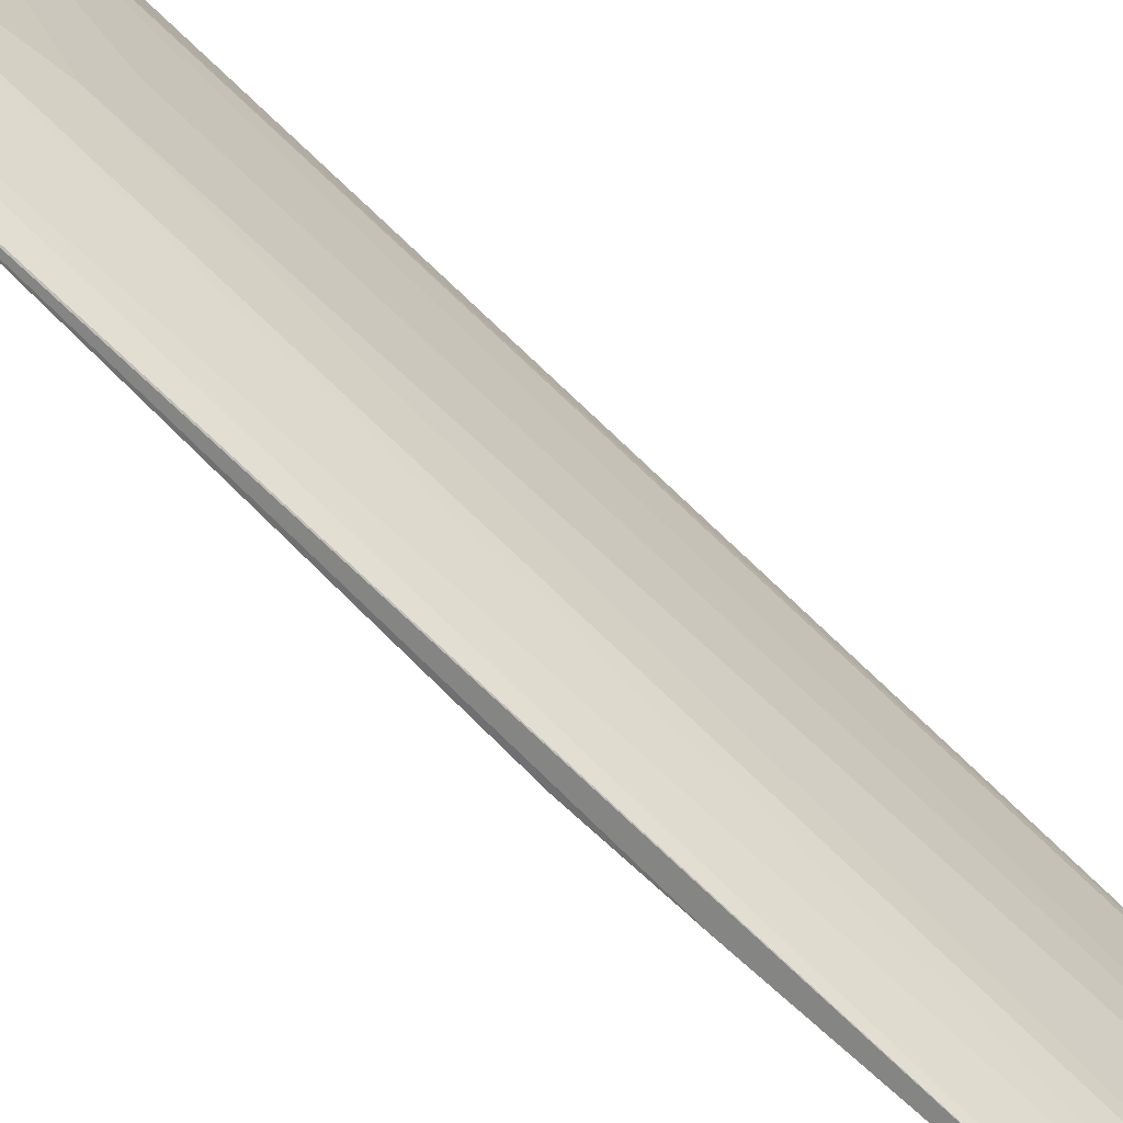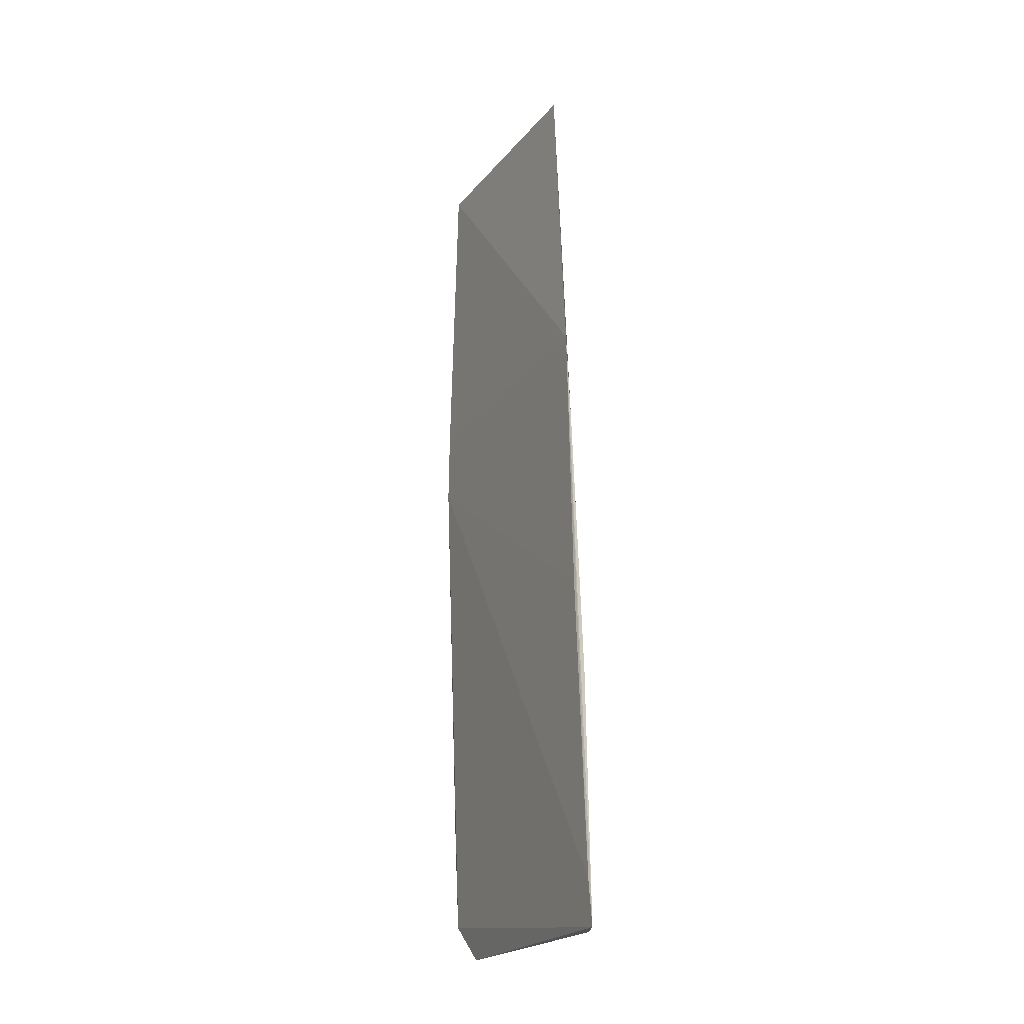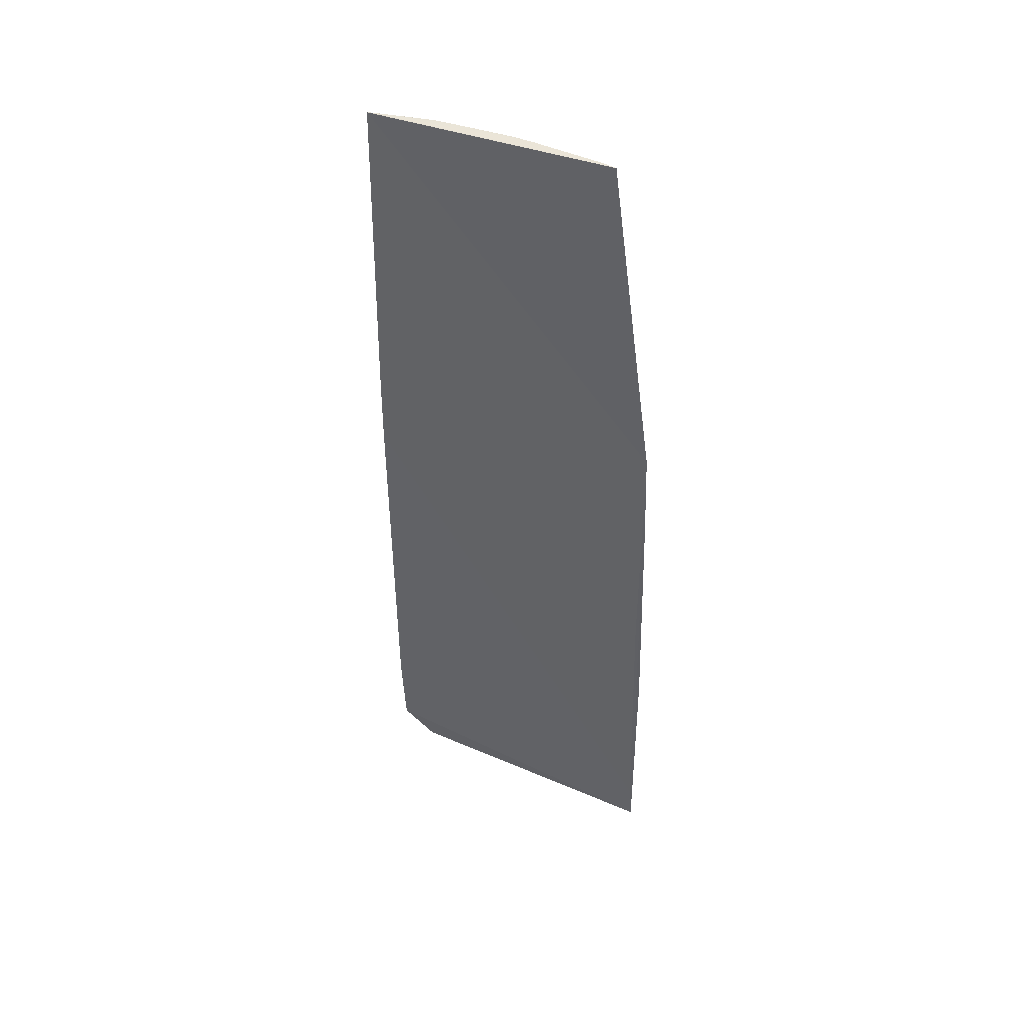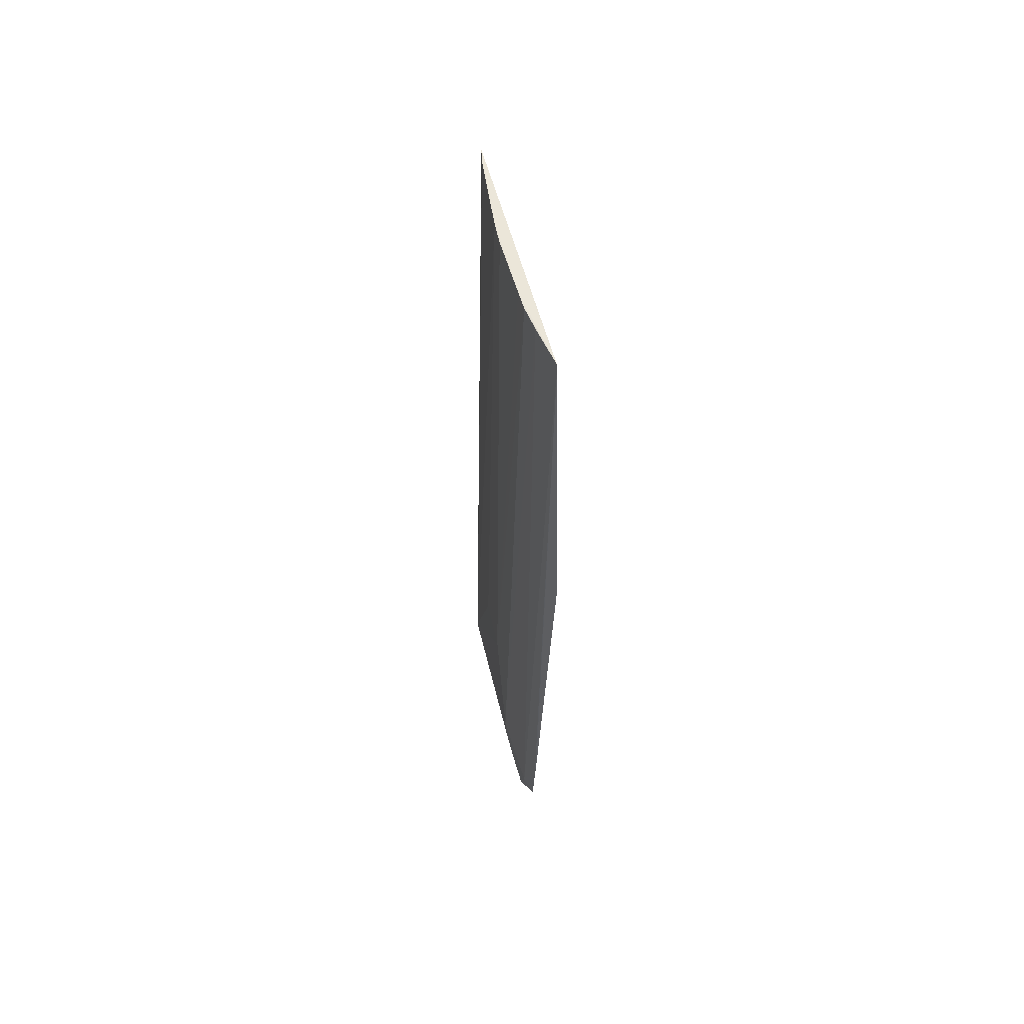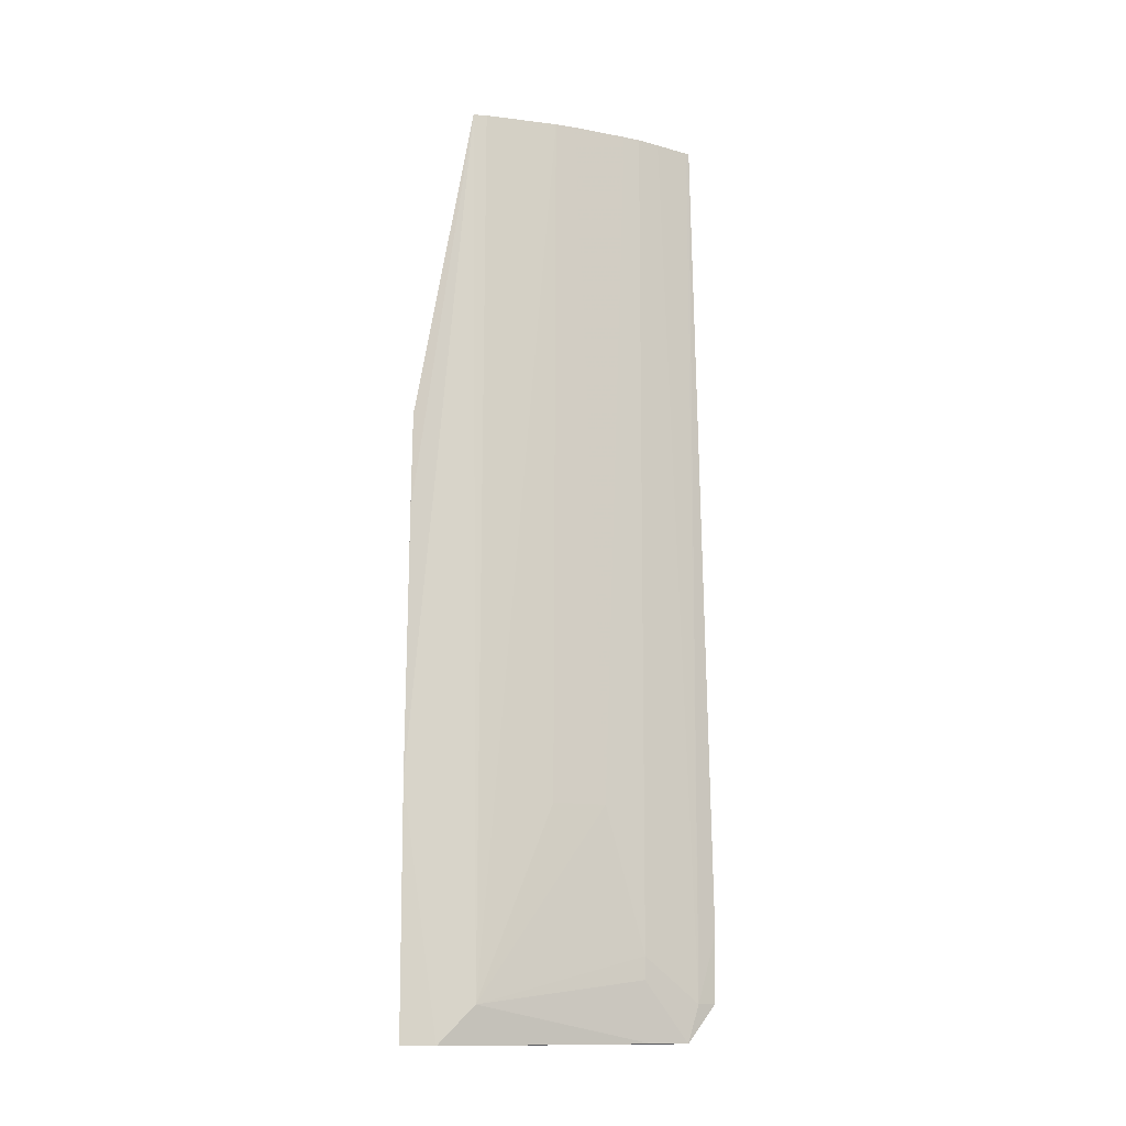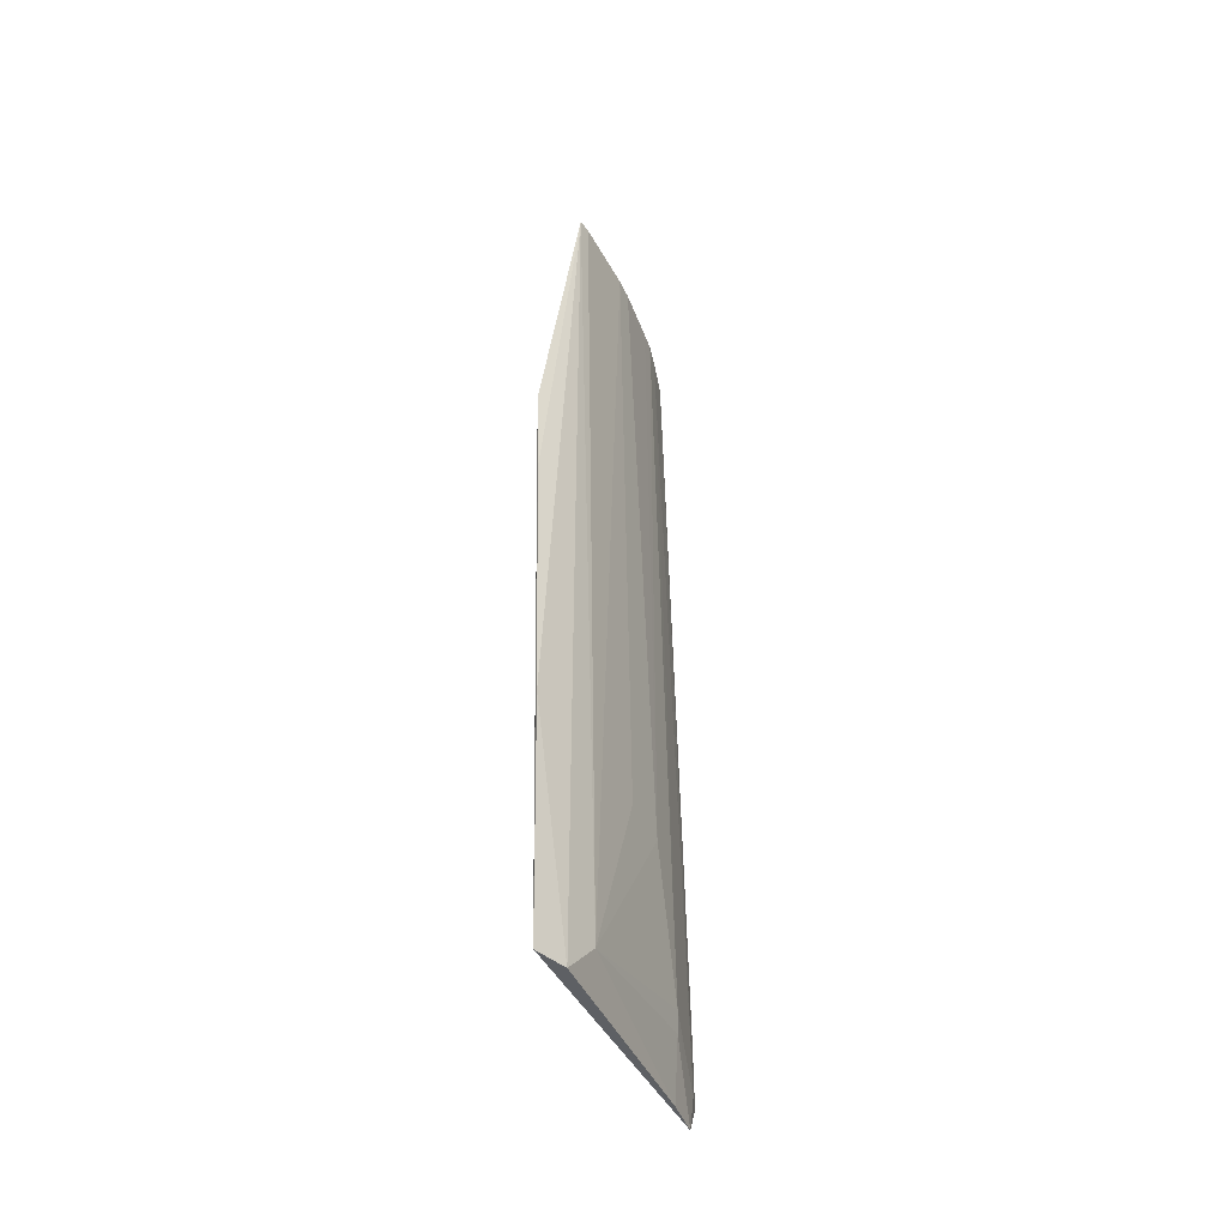
<metadata>
{"format":"obj","ext":"obj","renderer":"f3d","projection":"perspective","resolution":1024,"background":"white","views":[{"elev":78.3,"azim":-47.7,"up":"+Y"},{"elev":-21.0,"azim":2.5,"up":"+Z"},{"elev":44.2,"azim":-37.5,"up":"+Z"},{"elev":58.6,"azim":-165.0,"up":"+Z"},{"elev":-12.9,"azim":97.3,"up":"+Z"},{"elev":-42.9,"azim":50.5,"up":"+Z"}]}
</metadata>
<code>
v 0.03015 0.01617 0.05711
v 0.03663 0.004983 0.05709
v 0.03429 0.01026 0.05712
v 0.03161 0.01566 0.007828
v 0.03722 0.002063 0.03996
v 0.03743 0.00573 0.009785
v 0.03325 0.01365 0.01216
v 0.0348 0.009277 0.05713
v 0.03004 0.01629 0.0571
v 0.03816 0.002132 0.007828
v 0.03224 0.01364 0.05712
v 0.03126 0.0162 0.009785
v 0.03322 0.01364 0.01098
v 0.03426 0.01179 0.0197
v 0.03641 0.005671 0.05709
v 0.03797 0.003914 0.007828
v 0.03796 0.002052 0.02075
v 0.03272 0.01285 0.05713
v 0.03145 0.01463 0.0571
v 0.02964 0.01613 0.03608
v 0.0327 0.01387 0.00785
v 0.03555 0.009275 0.01972
v 0.03745 0.002052 0.03477
v 0.02968 0.01616 0.03997
v 0.03749 0.002222 0.02573
v 0.03048 0.01697 0.009785
v 0.03799 0.002194 0.01017
v 0.03028 0.01701 0.01457
v 0.03035 0.01705 0.01328
f 8 1 2
f 9 5 2
f 9 2 1
f 12 7 4
f 12 9 1
f 13 7 6
f 13 4 7
f 14 6 7
f 14 3 8
f 14 7 11
f 15 8 2
f 15 2 6
f 15 6 8
f 16 10 4
f 16 6 2
f 17 5 10
f 17 16 2
f 17 10 16
f 18 8 3
f 18 14 11
f 18 3 14
f 18 11 1
f 18 1 8
f 19 11 7
f 19 7 12
f 19 12 1
f 19 1 11
f 21 13 6
f 21 4 13
f 21 16 4
f 21 6 16
f 22 14 8
f 22 8 6
f 22 6 14
f 23 17 2
f 23 2 5
f 23 5 17
f 24 20 5
f 24 5 9
f 25 5 20
f 26 12 4
f 26 4 10
f 27 25 20
f 27 10 5
f 27 5 25
f 27 26 10
f 27 20 26
f 28 26 20
f 28 20 24
f 28 24 9
f 29 9 12
f 29 12 26
f 29 28 9
f 29 26 28

</code>
